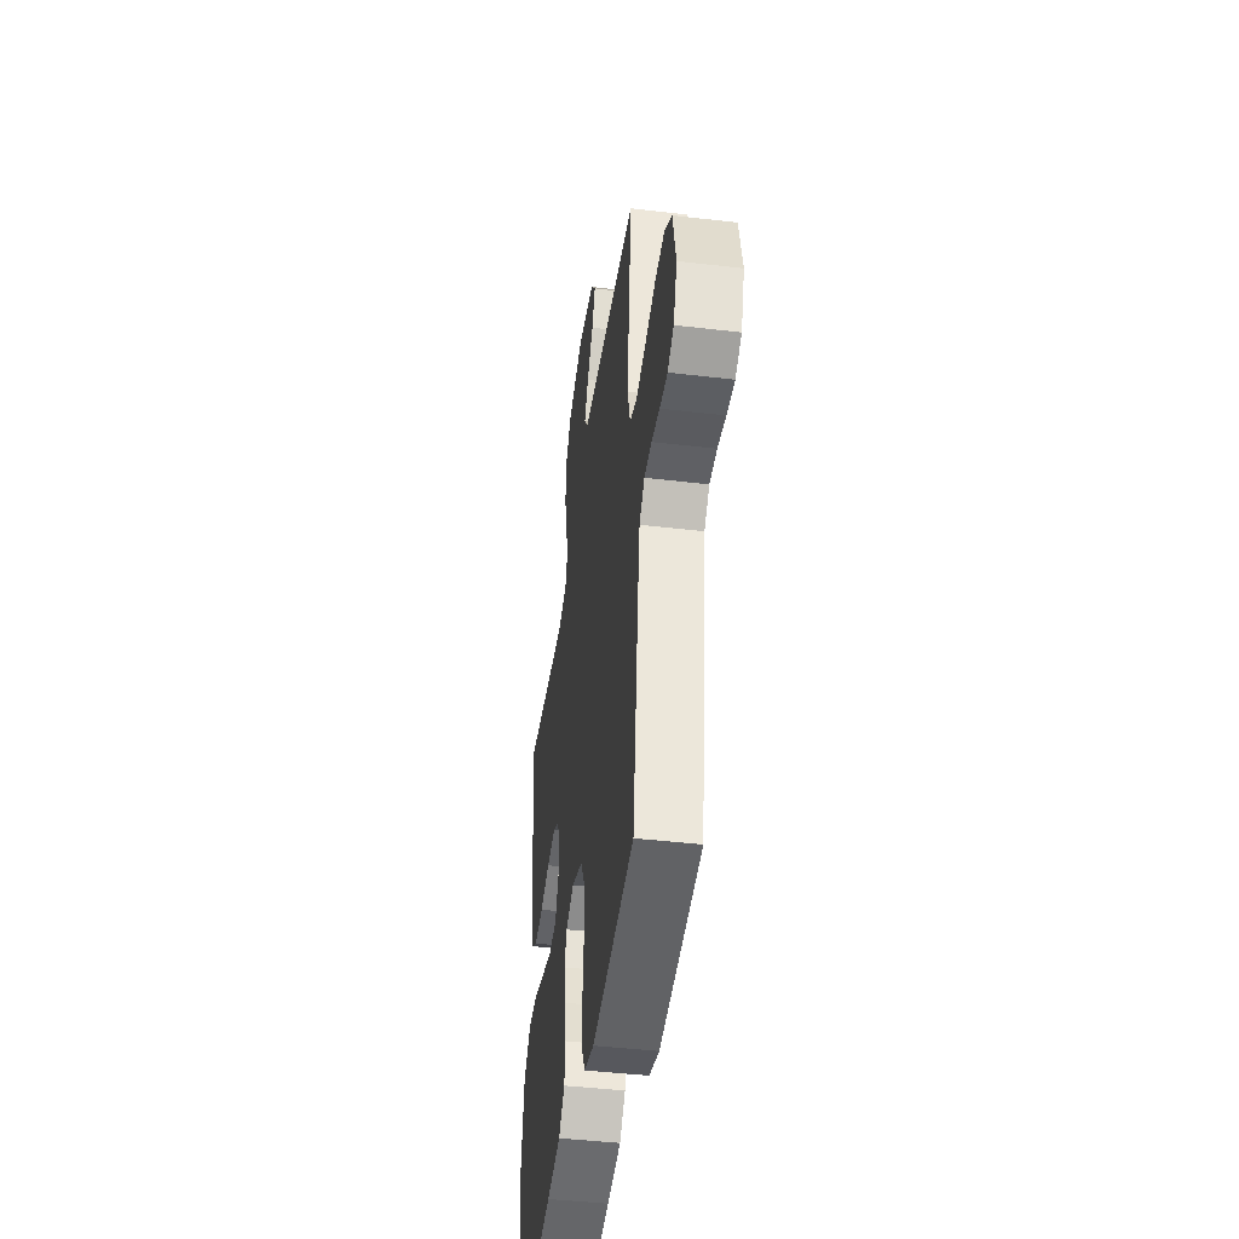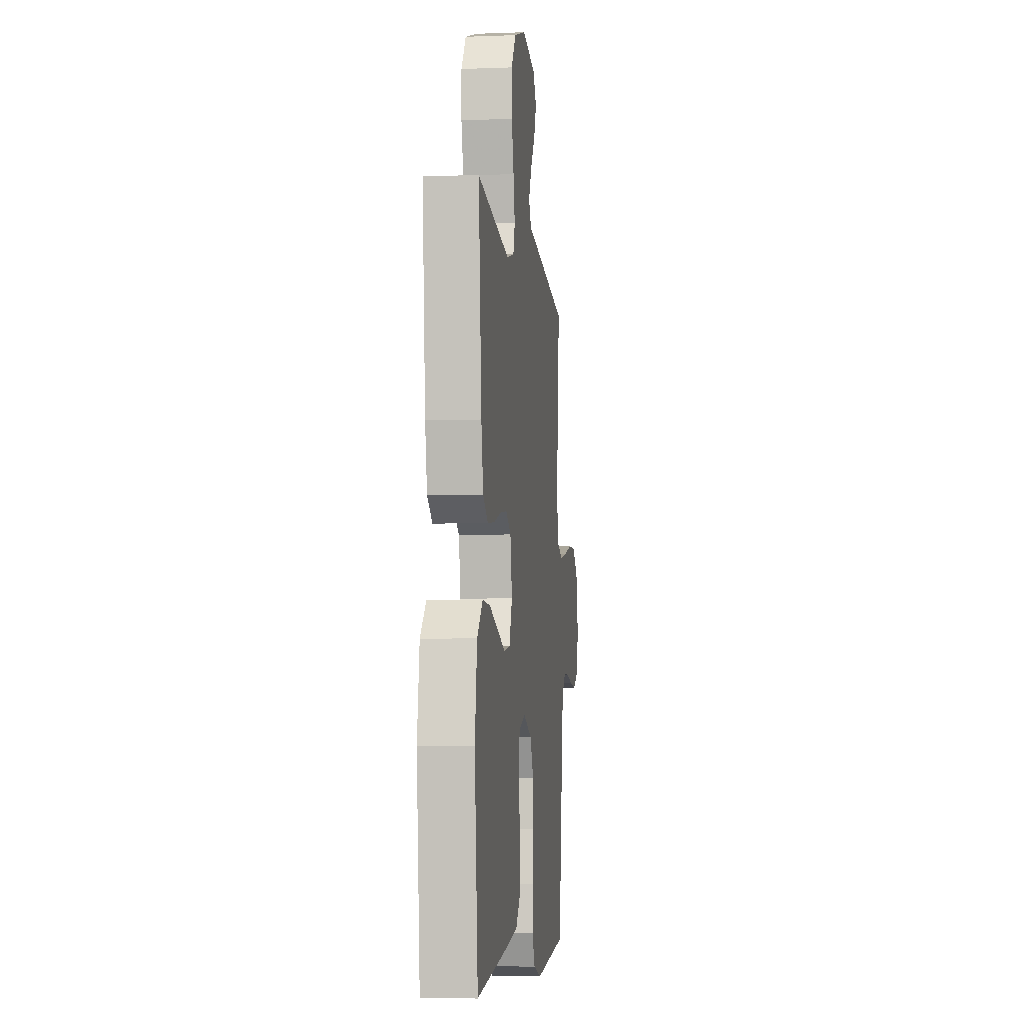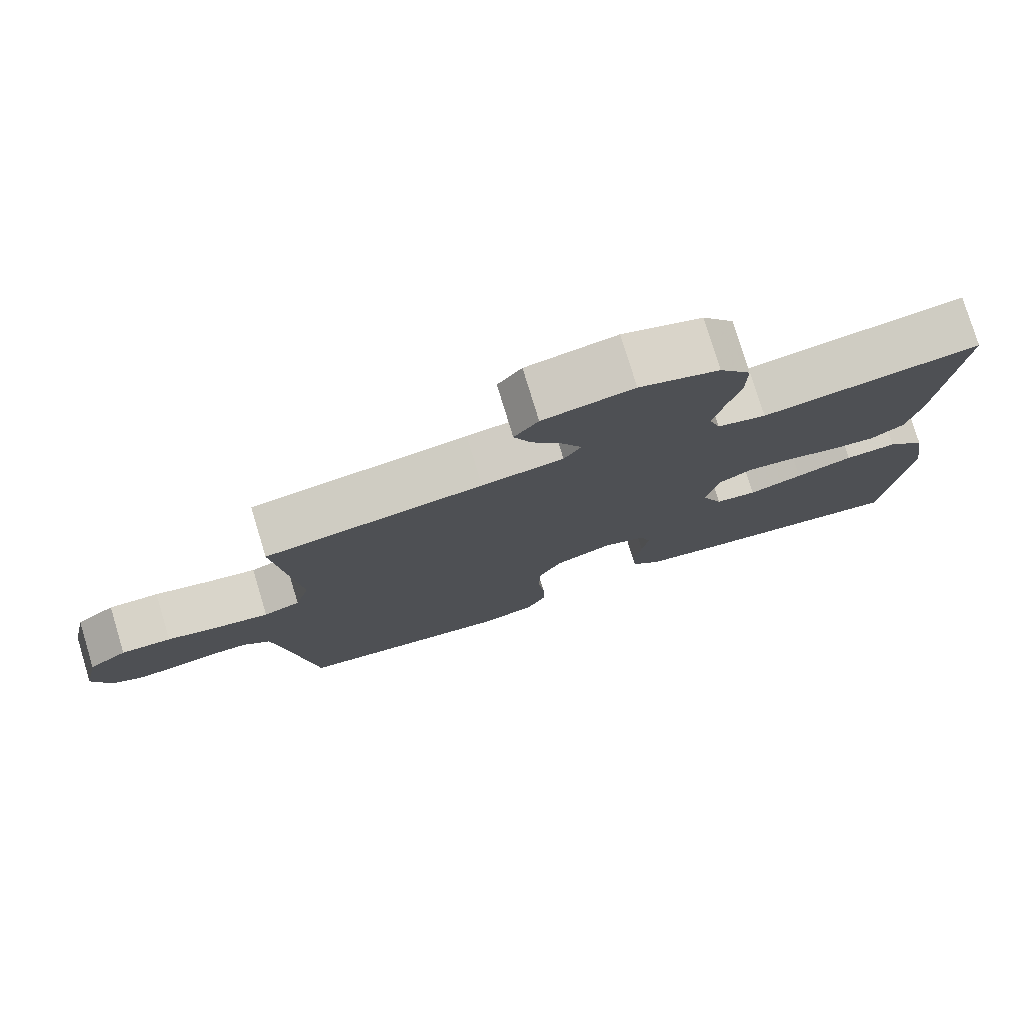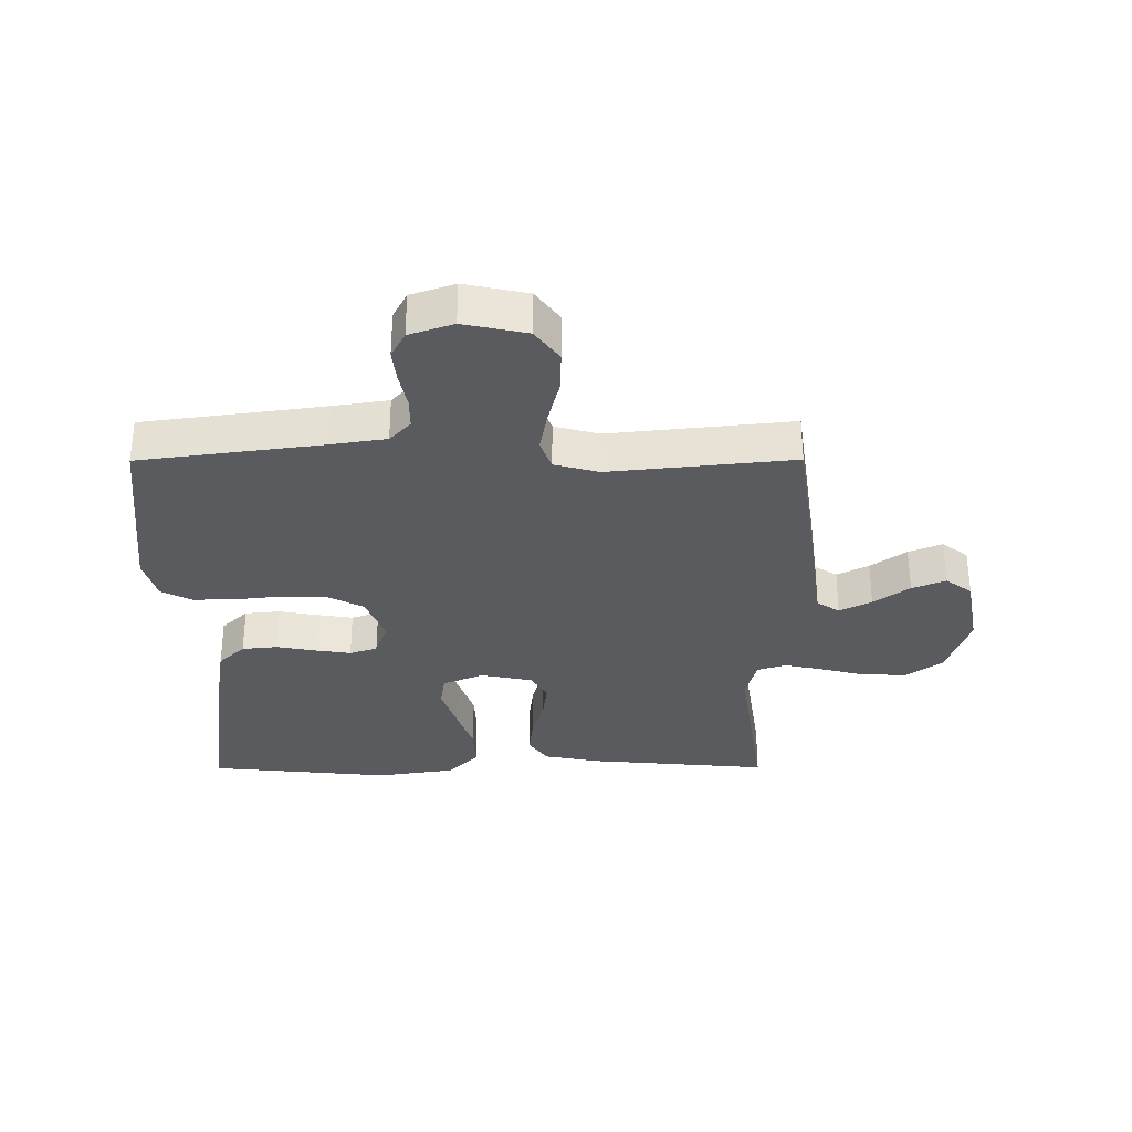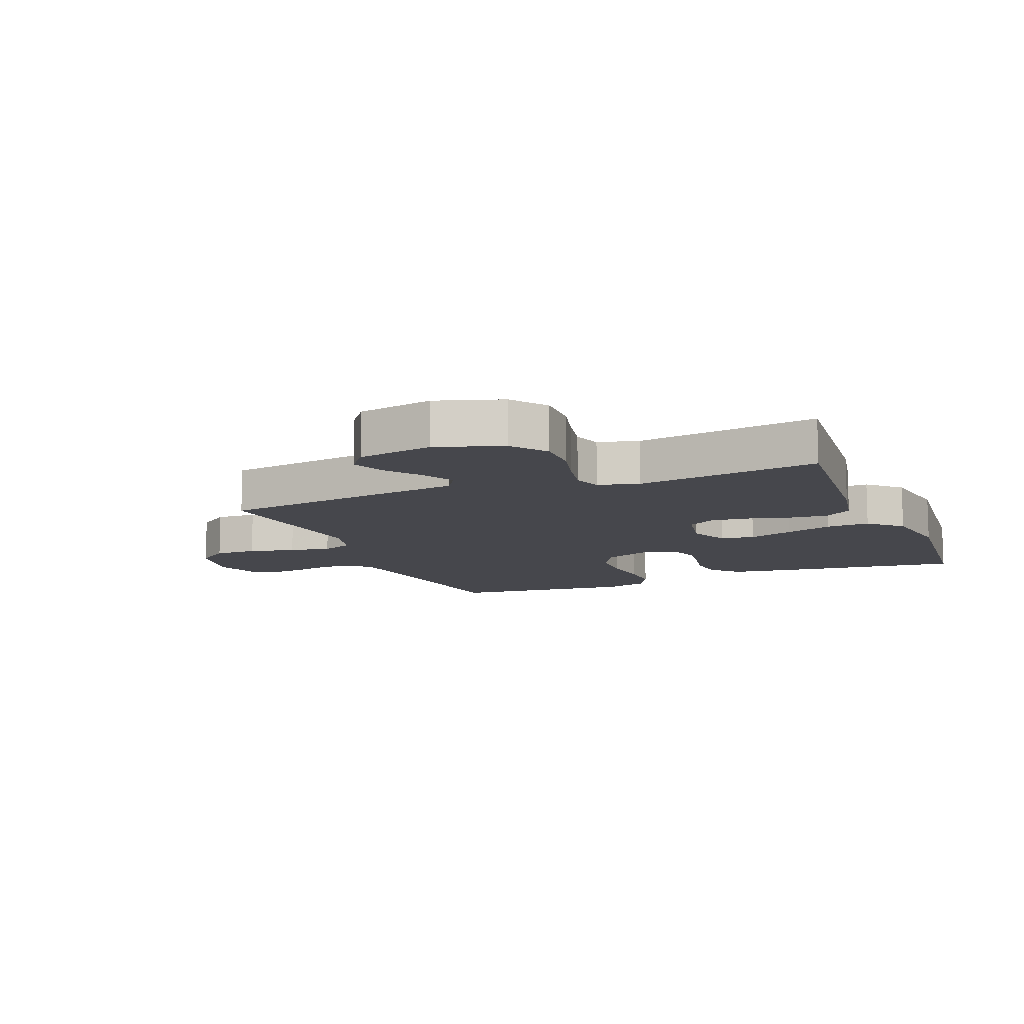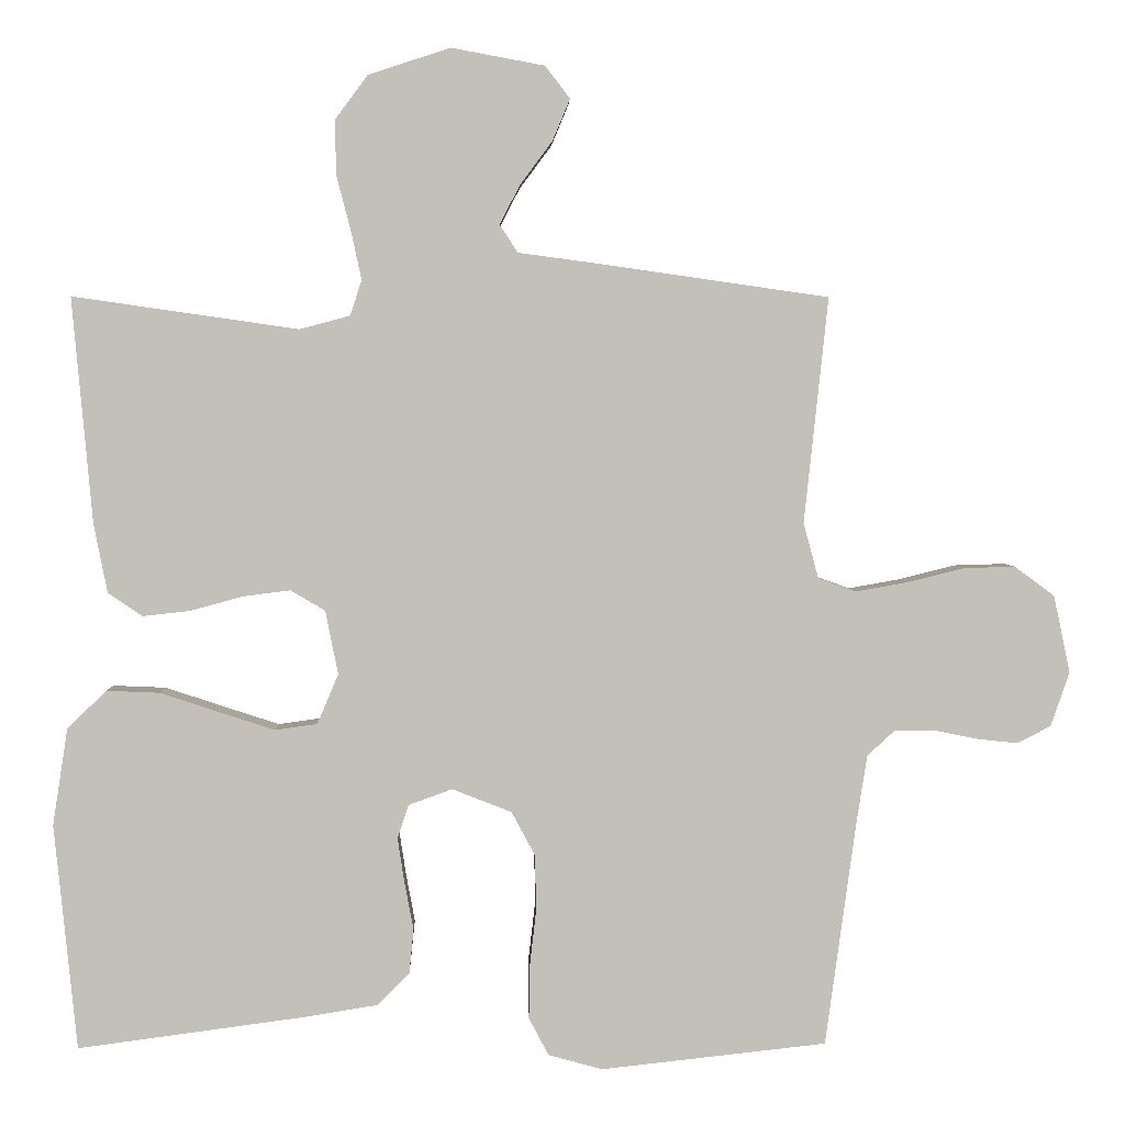
<metadata>
{"format":"obj","ext":"obj","renderer":"f3d","projection":"perspective","resolution":1024,"background":"white","views":[{"elev":-44.3,"azim":-97.9,"up":"+Z"},{"elev":-5.6,"azim":96.7,"up":"+Z"},{"elev":78.0,"azim":-16.9,"up":"+Z"},{"elev":-32.1,"azim":-89.8,"up":"+Y"},{"elev":-10.9,"azim":22.3,"up":"+Y"},{"elev":3.1,"azim":178.4,"up":"+Z"}]}
</metadata>
<code>
v -0.5 0.07 -0.5
v -0.541 0.07 -0.2
v -0.555 0.07 -0.111
v -0.592 0.07 -0.077
v -0.644 0.07 -0.077
v -0.702 0.07 -0.089
v -0.757 0.07 -0.095
v -0.801 0.07 -0.072
v -0.826 0.07 0
v -0.804 0.07 0.103
v -0.751 0.07 0.142
v -0.682 0.07 0.14
v -0.606 0.07 0.121
v -0.538 0.07 0.109
v -0.488 0.07 0.127
v -0.468 0.07 0.2
v -0.5 0.07 0.5
v -0.2 0.07 0.543
v -0.088 0.07 0.558
v -0.064 0.07 0.595
v -0.091 0.07 0.647
v -0.134 0.07 0.705
v -0.157 0.07 0.76
v -0.124 0.07 0.803
v 0 0.07 0.826
v 0.109 0.07 0.79
v 0.152 0.07 0.732
v 0.151 0.07 0.66
v 0.132 0.07 0.587
v 0.118 0.07 0.522
v 0.133 0.07 0.475
v 0.2 0.07 0.457
v 0.5 0.07 0.5
v 0.473 0.07 0.2
v 0.455 0.07 0.109
v 0.409 0.07 0.078
v 0.346 0.07 0.085
v 0.277 0.07 0.104
v 0.214 0.07 0.112
v 0.168 0.07 0.085
v 0.151 0.07 0
v 0.179 0.07 -0.066
v 0.235 0.07 -0.074
v 0.309 0.07 -0.05
v 0.387 0.07 -0.024
v 0.458 0.07 -0.021
v 0.51 0.07 -0.071
v 0.53 0.07 -0.2
v 0.5 0.07 -0.5
v 0.2 0.07 -0.46
v 0.1 0.07 -0.444
v 0.058 0.07 -0.401
v 0.052 0.07 -0.343
v 0.064 0.07 -0.279
v 0.073 0.07 -0.22
v 0.058 0.07 -0.175
v 0 0.07 -0.154
v -0.079 0.07 -0.185
v -0.11 0.07 -0.243
v -0.112 0.07 -0.316
v -0.103 0.07 -0.394
v -0.102 0.07 -0.463
v -0.128 0.07 -0.513
v -0.2 0.07 -0.533
v -0.5 0 -0.5
v -0.541 0 -0.2
v -0.555 0 -0.111
v -0.592 0 -0.077
v -0.644 0 -0.077
v -0.702 0 -0.089
v -0.757 0 -0.095
v -0.801 0 -0.072
v -0.826 0 0
v -0.804 0 0.103
v -0.751 0 0.142
v -0.682 0 0.14
v -0.606 0 0.121
v -0.538 0 0.109
v -0.488 0 0.127
v -0.468 0 0.2
v -0.5 0 0.5
v -0.2 0 0.543
v -0.088 0 0.558
v -0.064 0 0.595
v -0.091 0 0.647
v -0.134 0 0.705
v -0.157 0 0.76
v -0.124 0 0.803
v 0 0 0.826
v 0.109 0 0.79
v 0.152 0 0.732
v 0.151 0 0.66
v 0.132 0 0.587
v 0.118 0 0.522
v 0.133 0 0.475
v 0.2 0 0.457
v 0.5 0 0.5
v 0.473 0 0.2
v 0.455 0 0.109
v 0.409 0 0.078
v 0.346 0 0.085
v 0.277 0 0.104
v 0.214 0 0.112
v 0.168 0 0.085
v 0.151 0 0
v 0.179 0 -0.066
v 0.235 0 -0.074
v 0.309 0 -0.05
v 0.387 0 -0.024
v 0.458 0 -0.021
v 0.51 0 -0.071
v 0.53 0 -0.2
v 0.5 0 -0.5
v 0.2 0 -0.46
v 0.1 0 -0.444
v 0.058 0 -0.401
v 0.052 0 -0.343
v 0.064 0 -0.279
v 0.073 0 -0.22
v 0.058 0 -0.175
v 0 0 -0.154
v -0.079 0 -0.185
v -0.11 0 -0.243
v -0.112 0 -0.316
v -0.103 0 -0.394
v -0.102 0 -0.463
v -0.128 0 -0.513
v -0.2 0 -0.533
f 64 1 2
f 63 64 2
f 62 63 2
f 61 62 2
f 60 61 2
f 59 60 2 3
f 58 59 3 4
f 57 58 4
f 52 53 54
f 51 52 54
f 50 51 54
f 49 50 54
f 48 49 54
f 47 48 54
f 46 47 54
f 45 46 54
f 44 45 54
f 43 44 54 55
f 42 43 55 56
f 36 37 38
f 35 36 38
f 34 35 38
f 33 34 38
f 32 33 38
f 31 32 38 39
f 30 31 39 40
f 27 28 29
f 26 27 29
f 25 26 29
f 24 25 29
f 23 24 29
f 22 23 29
f 21 22 29
f 20 21 29 30
f 30 40 41
f 20 30 41
f 19 20 41
f 42 56 57
f 41 42 57
f 19 41 57
f 18 19 57
f 17 18 57
f 16 17 57
f 11 12 13
f 10 11 13
f 9 10 13
f 8 9 13
f 7 8 13
f 6 7 13
f 5 6 13
f 15 16 57
f 14 15 57 4
f 4 5 13 14
f 66 65 128
f 66 128 127
f 66 127 126
f 66 126 125
f 66 125 124
f 67 66 124 123
f 68 67 123 122
f 68 122 121
f 118 117 116
f 118 116 115
f 118 115 114
f 118 114 113
f 118 113 112
f 118 112 111
f 118 111 110
f 118 110 109
f 118 109 108
f 119 118 108 107
f 120 119 107 106
f 102 101 100
f 102 100 99
f 102 99 98
f 102 98 97
f 102 97 96
f 103 102 96 95
f 104 103 95 94
f 93 92 91
f 93 91 90
f 93 90 89
f 93 89 88
f 93 88 87
f 93 87 86
f 93 86 85
f 94 93 85 84
f 105 104 94
f 105 94 84
f 105 84 83
f 121 120 106
f 121 106 105
f 121 105 83
f 121 83 82
f 121 82 81
f 121 81 80
f 77 76 75
f 77 75 74
f 77 74 73
f 77 73 72
f 77 72 71
f 77 71 70
f 77 70 69
f 121 80 79
f 68 121 79 78
f 78 77 69 68
f 1 65 66 2
f 2 66 67 3
f 3 67 68 4
f 4 68 69 5
f 5 69 70 6
f 6 70 71 7
f 7 71 72 8
f 8 72 73 9
f 9 73 74 10
f 10 74 75 11
f 11 75 76 12
f 12 76 77 13
f 13 77 78 14
f 14 78 79 15
f 15 79 80 16
f 16 80 81 17
f 17 81 82 18
f 18 82 83 19
f 19 83 84 20
f 20 84 85 21
f 21 85 86 22
f 22 86 87 23
f 23 87 88 24
f 24 88 89 25
f 25 89 90 26
f 26 90 91 27
f 27 91 92 28
f 28 92 93 29
f 29 93 94 30
f 30 94 95 31
f 31 95 96 32
f 32 96 97 33
f 33 97 98 34
f 34 98 99 35
f 35 99 100 36
f 36 100 101 37
f 37 101 102 38
f 38 102 103 39
f 39 103 104 40
f 40 104 105 41
f 41 105 106 42
f 42 106 107 43
f 43 107 108 44
f 44 108 109 45
f 45 109 110 46
f 46 110 111 47
f 47 111 112 48
f 48 112 113 49
f 49 113 114 50
f 50 114 115 51
f 51 115 116 52
f 52 116 117 53
f 53 117 118 54
f 54 118 119 55
f 55 119 120 56
f 56 120 121 57
f 57 121 122 58
f 58 122 123 59
f 59 123 124 60
f 60 124 125 61
f 61 125 126 62
f 62 126 127 63
f 63 127 128 64
f 64 128 65 1

</code>
